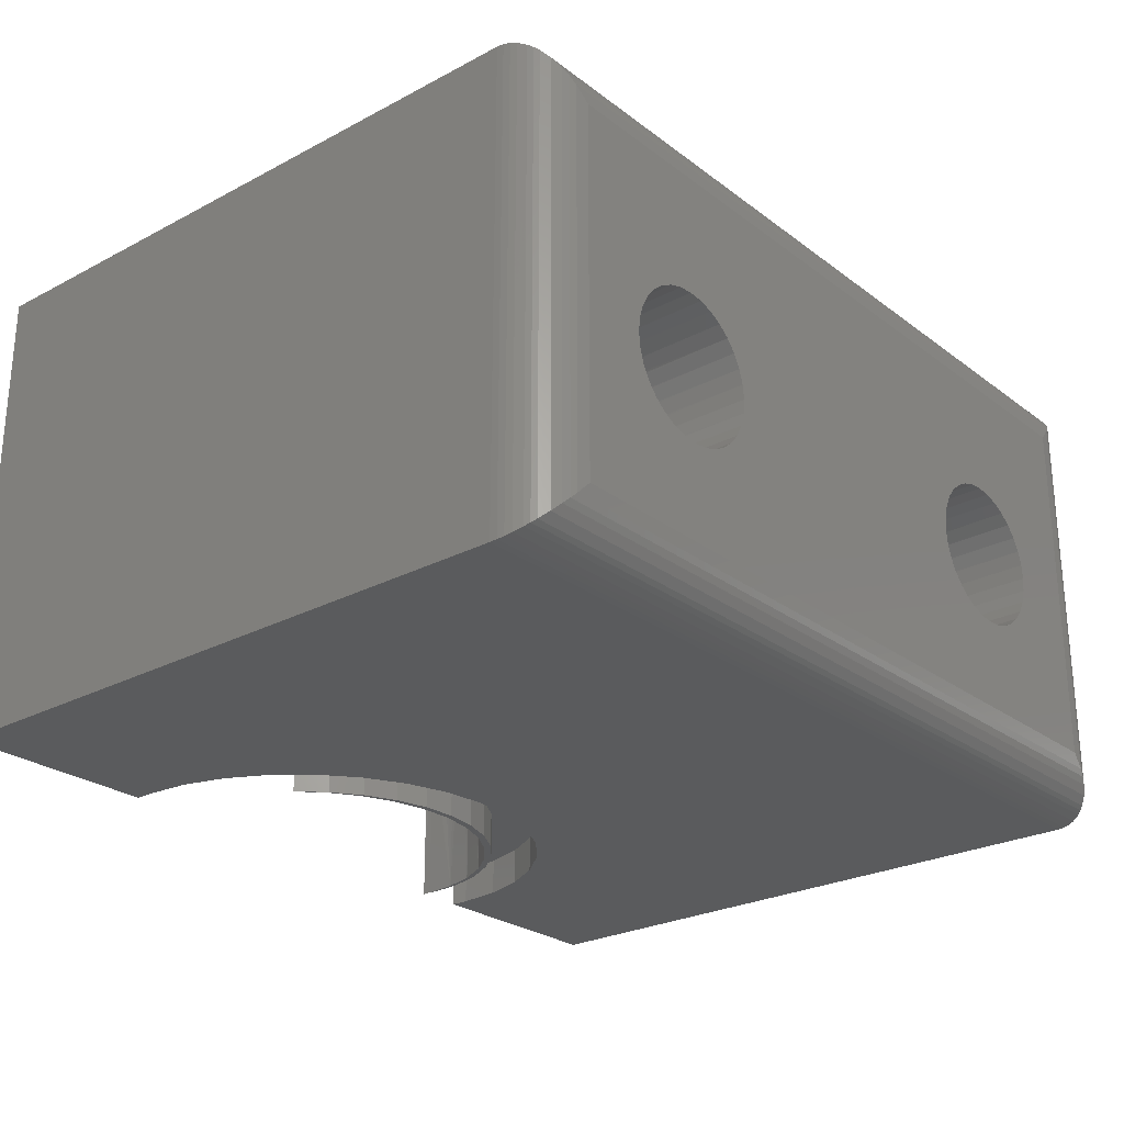
<metadata>
{"format":"stl","ext":"stl","renderer":"f3d","projection":"perspective","resolution":1024,"background":"white","views":[{"elev":-25.6,"azim":130.1,"up":"+Y"}]}
</metadata>
<code>
# stl→obj: 397 verts, 798 faces
v 0.186 0.2514 0
v 0.1737 0.2526 0
v 0.5842 0.2526 0
v 0.5719 0.2514 0
v 0.1979 0.2478 0
v 0.56 0.2478 0
v 0.2088 0.242 0
v 0.5491 0.242 0
v 0.2183 0.2341 0
v 0.5396 0.2341 0
v 0.2262 0.2246 0
v 0.5317 0.2246 0
v 0.5396 0.1448 0
v 0.2183 0.1448 0
v 0.5317 0.1544 0
v 0.2088 0.137 0
v 0.5491 0.137 0
v 0.1979 0.1311 0
v 0.56 0.1311 0
v 0.186 0.1275 0
v 0.5719 0.1275 0
v 0.1737 0.1263 0
v 0.5842 0.1263 0
v 0.7031 0.3558 0
v 0.7031 0.04688 0
v 0.6462 0.1772 0
v 0.6474 0.1895 0
v 0.6462 0.2018 0
v 0.6426 0.2136 0
v 0.6367 0.2246 0
v 0.6289 0.2341 0
v 0.6193 0.242 0
v 0.6084 0.2478 0
v 0.5965 0.2514 0
v 0.1614 0.2514 0
v 0.04688 0.3558 0
v 0.04688 0.04688 0
v 0.1117 0.1772 0
v 0.1153 0.1653 0
v 0.1212 0.1544 0
v 0.129 0.1448 0
v 0.1386 0.137 0
v 0.1495 0.1311 0
v 0.1614 0.1275 0
v 0.1495 0.2478 0
v 0.1386 0.242 0
v 0.129 0.2341 0
v 0.1212 0.2246 0
v 0.1153 0.2136 0
v 0.1117 0.2018 0
v 0.1105 0.1895 0
v 0.5965 0.1275 0
v 0.6084 0.1311 0
v 0.6193 0.137 0
v 0.6289 0.1448 0
v 0.6367 0.1544 0
v 0.6426 0.1653 0
v 0.2262 0.1544 0
v 0.232 0.1653 0
v 0.5259 0.1653 0
v 0.2356 0.1772 0
v 0.5223 0.1772 0
v 0.2368 0.1895 0
v 0.5211 0.1895 0
v 0.2356 0.2018 0
v 0.5223 0.2018 0
v 0.232 0.2136 0
v 0.5259 0.2136 0
v 0.75 0 0.6016
v 0.5738 2.306e-17 0.6016
v 0.5744 2.136e-17 0.5859
v 0 0 0.6016
v 0.1797 -5.478e-19 0.5859
v 0.1803 1.221e-18 0.6016
v -2.776e-17 0 0.04688
v 0.4526 -5.643e-18 0.4036
v 0.4156 -8.945e-18 0.3924
v 0.3771 -1.15e-17 0.3886
v 0.3386 -1.322e-17 0.3924
v 0.3015 -1.403e-17 0.4036
v 0.2674 -1.39e-17 0.4218
v 0.2375 -1.283e-17 0.4464
v 0.213 -1.088e-17 0.4763
v 0.1947 -8.099e-18 0.5104
v 0.1835 -4.612e-18 0.5474
v 0.75 1.388e-17 0.04688
v 0.5706 1.688e-17 0.5474
v 0.5594 1.215e-17 0.5104
v 0.5412 7.344e-18 0.4763
v 0.5166 2.661e-18 0.4464
v 0.4867 -1.724e-18 0.4218
v 0 0.4026 0.6016
v 0.1452 0.4026 0.6016
v 0.1439 0.4026 0.5781
v 0.75 0.4026 0.6016
v 0.5781 0.4026 0.5781
v 0.5769 0.4026 0.6016
v 0.75 0.4026 0.04688
v 0.2779 0.4026 0.3775
v 0.3187 0.4026 0.3652
v 0.361 0.4026 0.361
v 0.4034 0.4026 0.3652
v 0.4441 0.4026 0.3775
v 0.4816 0.4026 0.3976
v 0.5145 0.4026 0.4246
v 0.5415 0.4026 0.4575
v 0.5616 0.4026 0.495
v 0.574 0.4026 0.5358
v 0 0.4026 0.04688
v 0.1481 0.4026 0.5358
v 0.1604 0.4026 0.495
v 0.1805 0.4026 0.4575
v 0.2075 0.4026 0.4246
v 0.2404 0.4026 0.3976
v 0.7144 0.0356 0.001375
v 0.0356 0.03561 0.001375
v 0.7199 0.03013 0.003095
v 0.03013 0.03013 0.003095
v 0.7252 0.02477 0.005538
v 0.02477 0.02478 0.005538
v 0.732 0.01796 0.009979
v 0.01796 0.01796 0.009979
v 0.7383 0.01174 0.01585
v 0.01174 0.01174 0.01585
v 0.7411 0.00894 0.01934
v 0.00894 0.00894 0.01934
v 0.7436 0.006413 0.02321
v 0.006413 0.006413 0.02321
v 0.7469 0.003121 0.03006
v 0.003121 0.003121 0.03006
v 0.7486 0.001402 0.03549
v 0.001402 0.001402 0.03549
v 0.7496 0.0003595 0.04108
v 0.0003595 0.0003595 0.04108
v 0.03561 0.367 0.001375
v 0.03013 0.3725 0.003095
v 0.02478 0.3779 0.005538
v 0.01796 0.3847 0.009979
v 0.01174 0.3909 0.01585
v 0.00894 0.3937 0.01934
v 0.006413 0.3962 0.02321
v 0.003121 0.3995 0.03006
v 0.001402 0.4012 0.03549
v 0.0003595 0.4023 0.04108
v 0.7144 0.367 0.001375
v 0.7199 0.3725 0.003095
v 0.7252 0.3779 0.005538
v 0.732 0.3847 0.009979
v 0.7383 0.3909 0.01585
v 0.7411 0.3937 0.01934
v 0.7436 0.3962 0.02321
v 0.7469 0.3995 0.03006
v 0.7486 0.4012 0.03549
v 0.7496 0.4023 0.04108
v 0.2367 0.185 0.5274
v 0.2368 0.1895 0.5271
v 0.2139 0.1408 0.6016
v 0.2223 0.1492 0.6016
v 0.2221 0.1489 0.5938
v 0.2362 0.1807 0.5284
v 0.2355 0.1763 0.5301
v 0.2345 0.1723 0.5324
v 0.2335 0.1692 0.5348
v 0.2313 0.1637 0.5405
v 0.2287 0.1585 0.5484
v 0.2273 0.1561 0.5535
v 0.2249 0.1525 0.5641
v 0.2041 0.1341 0.6016
v 0.1932 0.1294 0.6016
v 0.1816 0.1268 0.6016
v 0.1697 0.1264 0.6016
v 0.1579 0.1283 0.6016
v 0.1468 0.1323 0.6016
v 0.1365 0.1384 0.6016
v 0.1276 0.1463 0.6016
v 0.1204 0.1556 0.6016
v 0.2226 0.1495 0.5804
v 0.2233 0.1504 0.5738
v 0.115 0.1662 0.6016
v 0.1116 0.1776 0.6016
v 0.1105 0.1895 0.6016
v 0.2223 0.2298 0.6016
v 0.2139 0.2382 0.6016
v 0.2221 0.23 0.5938
v 0.2367 0.1939 0.5274
v 0.1204 0.2233 0.6016
v 0.1276 0.2327 0.6016
v 0.1365 0.2406 0.6016
v 0.1468 0.2466 0.6016
v 0.1579 0.2506 0.6016
v 0.1697 0.2525 0.6016
v 0.1816 0.2521 0.6016
v 0.1932 0.2496 0.6016
v 0.2041 0.2448 0.6016
v 0.2273 0.2228 0.5535
v 0.2249 0.2264 0.5641
v 0.2287 0.2204 0.5484
v 0.2313 0.2153 0.5405
v 0.2362 0.1983 0.5284
v 0.2355 0.2026 0.5301
v 0.2233 0.2285 0.5738
v 0.2226 0.2294 0.5804
v 0.2345 0.2066 0.5324
v 0.2335 0.2098 0.5348
v 0.115 0.2127 0.6016
v 0.1116 0.2013 0.6016
v 0.5212 0.185 0.5207
v 0.5211 0.1895 0.5204
v 0.5389 0.1455 0.6016
v 0.5476 0.138 0.6016
v 0.5391 0.1453 0.5938
v 0.6381 0.1566 0.6016
v 0.6313 0.1474 0.6016
v 0.6229 0.1395 0.6016
v 0.6132 0.1333 0.6016
v 0.6025 0.129 0.6016
v 0.5912 0.1267 0.6016
v 0.5797 0.1265 0.6016
v 0.5684 0.1283 0.6016
v 0.5575 0.1322 0.6016
v 0.5294 0.1582 0.5391
v 0.5323 0.1535 0.5479
v 0.5266 0.1635 0.5323
v 0.5217 0.1807 0.5216
v 0.5224 0.1763 0.5231
v 0.5341 0.151 0.5545
v 0.5357 0.149 0.5614
v 0.5375 0.1469 0.5717
v 0.5386 0.1457 0.5823
v 0.5234 0.1723 0.5251
v 0.5244 0.1691 0.5272
v 0.6432 0.1669 0.6016
v 0.6463 0.178 0.6016
v 0.6474 0.1895 0.6016
v 0.5212 0.1939 0.5207
v 0.5386 0.2332 0.5823
v 0.5476 0.2409 0.6016
v 0.5391 0.2336 0.5938
v 0.5389 0.2334 0.6016
v 0.5217 0.1983 0.5216
v 0.5224 0.2026 0.5231
v 0.5234 0.2067 0.5251
v 0.5244 0.2099 0.5272
v 0.5266 0.2155 0.5323
v 0.5294 0.2208 0.5391
v 0.5323 0.2254 0.5479
v 0.5575 0.2467 0.6016
v 0.5684 0.2506 0.6016
v 0.5797 0.2525 0.6016
v 0.5912 0.2522 0.6016
v 0.6025 0.2499 0.6016
v 0.6132 0.2456 0.6016
v 0.6229 0.2394 0.6016
v 0.6313 0.2316 0.6016
v 0.6381 0.2223 0.6016
v 0.5375 0.232 0.5717
v 0.5357 0.2299 0.5614
v 0.5341 0.2279 0.5545
v 0.6432 0.212 0.6016
v 0.6463 0.2009 0.6016
v 0.2221 -8.797e-18 0.5938
v 0.2216 3.513e-18 0.6016
v 0.2216 0.03125 0.6016
v 0.1953 0.4026 0.6016
v 0.1967 0.4026 0.5463
v 0.1937 0.4026 0.5781
v 0.2205 0.4026 0.4873
v 0.2251 0.4026 0.5631
v 0.234 0.4026 0.5335
v 0.4461 0.4026 0.434
v 0.4666 0.4026 0.4606
v 0.472 0.4026 0.4528
v 0.4907 0.4026 0.4798
v 0.4938 0.4026 0.4762
v 0.5107 0.4026 0.5033
v 0.2221 0.4026 0.5938
v 0.2058 0.4026 0.5157
v 0.2223 0.4026 0.6016
v 0.2403 0.4026 0.4622
v 0.2485 0.4026 0.5063
v 0.2646 0.4026 0.4414
v 0.2679 0.4026 0.4823
v 0.2923 0.4026 0.4255
v 0.2916 0.4026 0.4626
v 0.3226 0.4026 0.4152
v 0.3187 0.4026 0.4479
v 0.3542 0.4026 0.4109
v 0.3481 0.4026 0.4386
v 0.3862 0.4026 0.4127
v 0.3788 0.4026 0.4353
v 0.4172 0.4026 0.4205
v 0.4095 0.4026 0.4379
v 0.4392 0.4026 0.4465
v 0.2075 0.375 0.4246
v 0.2923 0.375 0.4255
v 0.3226 0.375 0.4152
v 0.2404 0.375 0.3976
v 0.3542 0.375 0.4109
v 0.5107 0.375 0.5033
v 0.5229 0.375 0.524
v 0.5616 0.375 0.495
v 0.2779 0.375 0.3775
v 0.4441 0.375 0.3775
v 0.4034 0.375 0.3652
v 0.3187 0.375 0.3652
v 0.361 0.375 0.361
v 0.4816 0.375 0.3976
v 0.3862 0.375 0.4127
v 0.4172 0.375 0.4205
v 0.5145 0.375 0.4246
v 0.1452 0.375 0.6016
v 0.1953 0.375 0.6016
v 0.1439 0.375 0.5781
v 0.1937 0.375 0.5781
v 0.1481 0.375 0.5358
v 0.1967 0.375 0.5463
v 0.1604 0.375 0.495
v 0.2058 0.375 0.5157
v 0.2205 0.375 0.4873
v 0.1805 0.375 0.4575
v 0.2403 0.375 0.4622
v 0.2646 0.375 0.4414
v 0.574 0.375 0.5358
v 0.5318 0.375 0.5464
v 0.5781 0.375 0.5781
v 0.5372 0.375 0.5698
v 0.5769 0.375 0.6016
v 0.5391 0.375 0.5938
v 0.5389 0.375 0.6016
v 0.4938 0.375 0.4762
v 0.5415 0.375 0.4575
v 0.472 0.375 0.4528
v 0.4461 0.375 0.434
v 0.5738 0.03125 0.6016
v 0.5389 0.03125 0.6016
v 0.1803 0.03125 0.6016
v 0.2236 -1.398e-18 0.5563
v 0.2249 -1.191e-17 0.5643
v 0.2208 1.735e-18 0.5859
v 0.5004 6.614e-18 0.4901
v 0.4791 -8.313e-18 0.4696
v 0.48 3.075e-18 0.4684
v 0.4559 -1.975e-19 0.451
v 0.4543 -1.148e-17 0.4535
v 0.4288 -3.085e-18 0.4385
v 0.427 -1.425e-17 0.4422
v 0.3999 -5.483e-18 0.4314
v 0.3981 -1.652e-17 0.4362
v 0.3702 -7.304e-18 0.4298
v 0.3685 -1.821e-17 0.4357
v 0.3407 -8.481e-18 0.434
v 0.3394 -1.928e-17 0.4407
v 0.3125 -8.972e-18 0.4436
v 0.3117 -1.967e-17 0.4511
v 0.2864 -1.938e-17 0.4663
v 0.2867 -8.76e-18 0.4585
v 0.2643 -1.841e-17 0.4861
v 0.2642 -7.852e-18 0.4779
v 0.2464 -1.68e-17 0.5095
v 0.2457 -6.28e-18 0.5013
v 0.2331 -1.461e-17 0.5359
v 0.2321 -4.103e-18 0.5277
v 0.5166 0.03125 0.4464
v 0.5412 0.03125 0.4763
v 0.48 0.03125 0.4684
v 0.4559 0.03125 0.451
v 0.4526 0.03125 0.4036
v 0.3015 0.03125 0.4036
v 0.3386 0.03125 0.3924
v 0.4156 0.03125 0.3924
v 0.3771 0.03125 0.3886
v 0.4867 0.03125 0.4218
v 0.4288 0.03125 0.4385
v 0.3999 0.03125 0.4314
v 0.3702 0.03125 0.4298
v 0.2674 0.03125 0.4218
v 0.3407 0.03125 0.434
v 0.3125 0.03125 0.4436
v 0.2375 0.03125 0.4464
v 0.5291 0.03125 0.5384
v 0.5706 0.03125 0.5474
v 0.5366 0.03125 0.5656
v 0.5744 0.03125 0.5859
v 0.5391 0.03125 0.5938
v 0.5594 0.03125 0.5104
v 0.5169 0.03125 0.513
v 0.5004 0.03125 0.4901
v 0.2208 0.03125 0.5859
v 0.1797 0.03125 0.5859
v 0.2236 0.03125 0.5563
v 0.1835 0.03125 0.5474
v 0.2321 0.03125 0.5277
v 0.1947 0.03125 0.5104
v 0.2457 0.03125 0.5013
v 0.2642 0.03125 0.4779
v 0.213 0.03125 0.4763
v 0.2867 0.03125 0.4585
f 1 2 3
f 4 1 3
f 5 1 4
f 6 5 4
f 7 5 6
f 8 7 6
f 9 7 8
f 10 9 8
f 11 9 10
f 12 11 10
f 13 14 15
f 16 14 13
f 17 16 13
f 18 16 17
f 19 18 17
f 20 18 19
f 21 20 19
f 22 20 21
f 23 22 21
f 24 25 26
f 24 26 27
f 24 27 28
f 24 28 29
f 24 29 30
f 24 30 31
f 24 31 32
f 24 32 33
f 24 33 34
f 24 34 3
f 24 3 2
f 24 2 35
f 24 35 36
f 37 38 39
f 37 39 40
f 37 40 41
f 37 41 42
f 37 42 43
f 37 43 44
f 37 44 22
f 37 22 23
f 37 23 25
f 36 35 45
f 36 45 46
f 36 46 47
f 36 47 48
f 36 48 49
f 36 49 50
f 36 50 51
f 36 51 38
f 36 38 37
f 25 23 52
f 25 52 53
f 25 53 54
f 25 54 55
f 25 55 56
f 25 56 57
f 25 57 26
f 14 58 15
f 15 58 59
f 15 59 60
f 60 59 61
f 60 61 62
f 62 61 63
f 62 63 64
f 64 63 65
f 64 65 66
f 66 65 67
f 66 67 68
f 68 67 11
f 68 11 12
f 69 70 71
f 72 73 74
f 75 76 77
f 75 77 78
f 75 78 79
f 75 79 80
f 75 80 81
f 75 81 82
f 75 82 83
f 75 83 84
f 75 84 85
f 75 85 73
f 75 73 72
f 86 69 71
f 86 71 87
f 86 87 88
f 86 88 89
f 86 89 90
f 86 90 91
f 86 91 76
f 86 76 75
f 92 93 94
f 95 96 97
f 98 99 100
f 98 100 101
f 98 101 102
f 98 102 103
f 98 103 104
f 98 104 105
f 98 105 106
f 98 106 107
f 98 107 108
f 98 108 96
f 98 96 95
f 109 92 94
f 109 94 110
f 109 110 111
f 109 111 112
f 109 112 113
f 109 113 114
f 109 114 99
f 109 99 98
f 109 75 92
f 92 75 72
f 86 98 69
f 69 98 95
f 37 115 116
f 37 25 115
f 116 115 117
f 116 117 118
f 118 117 119
f 118 119 120
f 120 119 121
f 120 121 122
f 122 121 123
f 122 123 124
f 124 123 125
f 124 125 126
f 126 125 127
f 126 127 128
f 128 127 129
f 128 129 130
f 130 129 131
f 130 131 132
f 132 131 133
f 86 75 133
f 133 75 134
f 133 134 132
f 36 116 135
f 36 37 116
f 135 116 118
f 135 118 136
f 136 118 120
f 136 120 137
f 137 120 122
f 137 122 138
f 138 122 124
f 138 124 139
f 139 124 126
f 139 126 140
f 140 126 128
f 140 128 141
f 141 128 130
f 141 130 142
f 142 130 132
f 142 132 143
f 143 132 134
f 75 109 134
f 134 109 144
f 134 144 143
f 24 135 145
f 24 36 135
f 145 135 136
f 145 136 146
f 146 136 137
f 146 137 147
f 147 137 138
f 147 138 148
f 148 138 139
f 148 139 149
f 149 139 140
f 149 140 150
f 150 140 141
f 150 141 151
f 151 141 142
f 151 142 152
f 152 142 143
f 152 143 153
f 153 143 144
f 109 98 144
f 144 98 154
f 144 154 153
f 25 145 115
f 25 24 145
f 115 145 146
f 115 146 117
f 117 146 147
f 117 147 119
f 119 147 148
f 119 148 121
f 121 148 149
f 121 149 123
f 123 149 150
f 123 150 125
f 125 150 151
f 125 151 127
f 127 151 152
f 127 152 129
f 129 152 153
f 129 153 131
f 131 153 154
f 98 86 154
f 154 86 133
f 154 133 131
f 61 155 63
f 155 156 63
f 157 158 159
f 160 155 61
f 161 160 61
f 162 161 61
f 59 162 61
f 163 162 59
f 59 164 163
f 164 59 58
f 165 164 58
f 166 165 58
f 167 166 58
f 16 168 157
f 168 16 18
f 18 169 168
f 169 18 20
f 20 170 169
f 170 20 22
f 22 171 170
f 171 22 44
f 44 172 171
f 172 44 43
f 43 173 172
f 173 43 42
f 42 174 173
f 174 42 41
f 41 175 174
f 175 41 40
f 40 176 175
f 176 40 39
f 14 16 157
f 14 157 159
f 14 159 177
f 14 177 178
f 14 178 167
f 14 167 58
f 176 39 179
f 179 39 38
f 179 38 180
f 180 38 51
f 180 51 181
f 182 183 184
f 185 65 156
f 65 63 156
f 48 186 49
f 187 186 48
f 47 187 48
f 188 187 47
f 46 188 47
f 189 188 46
f 45 189 46
f 190 189 45
f 35 190 45
f 191 190 35
f 2 191 35
f 192 191 2
f 1 192 2
f 193 192 1
f 5 193 1
f 194 193 5
f 7 194 5
f 183 194 7
f 11 195 196
f 197 195 11
f 198 197 11
f 199 200 65
f 185 199 65
f 9 11 196
f 9 196 201
f 9 201 202
f 9 202 184
f 9 184 183
f 9 183 7
f 67 65 200
f 67 200 203
f 67 203 204
f 67 204 198
f 67 198 11
f 186 205 49
f 49 205 206
f 49 206 50
f 50 206 181
f 50 181 51
f 207 62 208
f 62 64 208
f 209 210 211
f 56 212 57
f 213 212 56
f 55 213 56
f 214 213 55
f 54 214 55
f 215 214 54
f 53 215 54
f 216 215 53
f 52 216 53
f 52 217 216
f 217 52 23
f 23 218 217
f 218 23 21
f 21 219 218
f 219 21 19
f 19 220 219
f 220 19 17
f 17 210 220
f 221 222 15
f 223 221 15
f 224 225 62
f 207 224 62
f 13 15 222
f 13 222 226
f 13 226 227
f 13 227 228
f 13 228 229
f 13 229 211
f 13 211 210
f 13 210 17
f 60 62 225
f 60 225 230
f 60 230 231
f 60 231 223
f 60 223 15
f 212 232 57
f 57 232 233
f 57 233 26
f 26 233 234
f 26 234 27
f 66 235 64
f 235 208 64
f 236 237 238
f 237 239 238
f 240 235 66
f 240 66 241
f 242 241 66
f 68 242 66
f 243 242 68
f 68 244 243
f 244 68 12
f 245 244 12
f 12 246 245
f 247 237 8
f 6 247 8
f 248 247 6
f 4 248 6
f 249 248 4
f 3 249 4
f 250 249 3
f 34 250 3
f 251 250 34
f 33 251 34
f 33 252 251
f 252 33 32
f 32 253 252
f 253 32 31
f 31 254 253
f 254 31 30
f 30 255 254
f 255 30 29
f 10 8 237
f 10 237 236
f 10 236 256
f 10 256 257
f 10 257 258
f 10 258 246
f 10 246 12
f 255 29 259
f 259 29 28
f 259 28 260
f 260 28 27
f 260 27 234
f 261 159 262
f 159 263 262
f 158 263 159
f 264 265 266
f 267 268 269
f 270 271 272
f 272 271 273
f 272 273 274
f 275 274 273
f 276 268 267
f 276 267 277
f 276 277 265
f 276 265 264
f 276 264 278
f 267 269 279
f 279 269 280
f 279 280 281
f 281 280 282
f 281 282 283
f 283 282 284
f 283 284 285
f 285 284 286
f 285 286 287
f 287 286 288
f 287 288 289
f 289 288 290
f 289 290 291
f 291 290 292
f 291 292 270
f 270 292 293
f 270 293 271
f 294 295 296
f 294 296 297
f 297 296 298
f 299 300 301
f 302 303 304
f 302 304 305
f 305 304 306
f 307 303 302
f 307 302 297
f 307 297 298
f 307 298 308
f 307 308 309
f 307 309 310
f 311 312 313
f 313 312 314
f 313 314 315
f 315 314 316
f 315 316 317
f 317 316 318
f 317 318 319
f 317 319 320
f 320 319 321
f 320 321 294
f 294 321 322
f 294 322 295
f 301 300 323
f 323 300 324
f 323 324 325
f 325 324 326
f 325 326 327
f 327 326 328
f 327 328 329
f 299 301 330
f 330 301 331
f 330 331 332
f 332 331 333
f 333 331 310
f 333 310 309
f 314 266 316
f 316 266 265
f 316 265 318
f 318 265 277
f 318 277 319
f 319 277 267
f 319 267 321
f 321 267 279
f 321 279 322
f 322 279 281
f 322 281 295
f 295 281 283
f 295 283 296
f 296 283 285
f 296 285 298
f 298 285 287
f 298 287 308
f 308 287 289
f 308 289 309
f 309 289 291
f 309 291 333
f 333 291 270
f 333 270 332
f 332 270 272
f 332 272 330
f 330 272 274
f 330 274 299
f 299 274 275
f 327 250 251
f 329 239 237
f 329 237 247
f 329 247 248
f 329 248 249
f 329 249 250
f 329 250 327
f 69 232 212
f 69 212 213
f 69 213 214
f 69 214 215
f 69 215 216
f 69 216 217
f 69 217 218
f 69 218 334
f 69 334 70
f 95 97 327
f 95 327 251
f 95 251 252
f 95 252 253
f 95 253 254
f 95 254 255
f 95 255 259
f 95 259 260
f 95 260 234
f 95 234 233
f 95 233 232
f 95 232 69
f 335 334 218
f 335 218 219
f 335 219 220
f 335 220 210
f 335 210 209
f 311 189 190
f 312 311 190
f 312 190 191
f 312 191 278
f 312 278 264
f 263 158 157
f 263 157 168
f 263 168 169
f 263 169 170
f 263 170 171
f 263 171 336
f 336 171 172
f 336 172 173
f 336 173 174
f 336 174 175
f 336 175 176
f 336 176 179
f 92 72 74
f 92 74 336
f 92 336 179
f 92 179 180
f 92 180 181
f 92 181 206
f 92 206 205
f 92 205 186
f 92 186 187
f 92 187 188
f 92 188 189
f 92 189 311
f 92 311 93
f 278 191 192
f 278 192 193
f 278 193 194
f 278 194 183
f 278 183 182
f 261 337 338
f 261 339 337
f 340 341 342
f 343 342 341
f 341 344 343
f 345 343 344
f 344 346 345
f 347 345 346
f 346 348 347
f 349 347 348
f 348 350 349
f 351 349 350
f 350 352 351
f 353 351 352
f 353 352 354
f 353 354 355
f 353 355 356
f 356 355 357
f 356 357 358
f 358 357 359
f 358 359 360
f 360 359 361
f 360 361 362
f 362 361 338
f 362 338 337
f 363 364 365
f 363 365 366
f 367 368 369
f 367 369 370
f 370 369 371
f 372 363 366
f 372 366 373
f 372 373 374
f 372 374 375
f 372 375 376
f 372 376 368
f 372 368 367
f 376 375 377
f 376 377 378
f 376 378 379
f 380 381 382
f 382 381 383
f 382 383 384
f 384 383 334
f 384 334 335
f 381 380 385
f 385 380 386
f 385 386 364
f 364 386 387
f 364 387 365
f 263 336 388
f 388 336 389
f 388 389 390
f 390 389 391
f 390 391 392
f 392 391 393
f 392 393 394
f 394 393 395
f 395 393 396
f 395 396 397
f 397 396 379
f 397 379 378
f 387 340 365
f 365 340 342
f 365 342 366
f 366 342 343
f 366 343 373
f 373 343 345
f 373 345 374
f 374 345 347
f 374 347 375
f 375 347 349
f 375 349 377
f 377 349 351
f 377 351 378
f 378 351 353
f 378 353 397
f 397 353 356
f 397 356 395
f 395 356 358
f 395 358 394
f 394 358 360
f 394 360 392
f 392 360 362
f 392 362 390
f 390 362 337
f 390 337 388
f 388 337 339
f 384 335 211
f 211 335 209
f 238 239 328
f 328 239 329
f 182 184 278
f 278 184 276
f 246 258 324
f 245 246 324
f 167 338 166
f 178 338 167
f 273 341 340
f 271 341 273
f 271 344 341
f 344 271 293
f 293 346 344
f 346 293 292
f 292 348 346
f 348 292 290
f 290 350 348
f 350 290 288
f 288 352 350
f 352 288 286
f 286 354 352
f 354 286 284
f 284 355 354
f 355 284 282
f 282 357 355
f 357 282 280
f 268 196 195
f 201 196 268
f 299 386 235
f 299 235 240
f 299 240 241
f 299 241 300
f 387 386 299
f 387 299 275
f 387 275 273
f 387 273 340
f 300 241 242
f 300 242 243
f 300 243 244
f 300 244 245
f 300 245 324
f 359 357 280
f 359 280 185
f 359 185 156
f 359 156 155
f 359 155 160
f 359 160 161
f 359 161 162
f 359 162 163
f 359 163 361
f 361 163 164
f 361 164 165
f 361 165 166
f 361 166 338
f 382 384 211
f 382 211 229
f 382 229 228
f 382 228 227
f 380 382 227
f 380 227 226
f 380 226 222
f 380 222 221
f 380 221 223
f 380 223 386
f 386 223 231
f 386 231 230
f 386 230 225
f 386 225 224
f 386 224 207
f 386 207 208
f 386 208 235
f 280 269 203
f 280 203 200
f 280 200 199
f 280 199 185
f 269 268 195
f 269 195 197
f 269 197 198
f 269 198 204
f 269 204 203
f 256 236 326
f 326 236 238
f 326 238 328
f 258 257 324
f 324 257 256
f 324 256 326
f 178 177 338
f 338 177 159
f 338 159 261
f 201 268 202
f 202 268 276
f 202 276 184
f 261 388 339
f 388 261 263
f 263 261 262
f 71 70 383
f 383 70 334
f 74 73 336
f 336 73 389
f 371 77 370
f 370 77 76
f 370 76 367
f 367 76 91
f 367 91 372
f 372 91 90
f 372 90 363
f 363 90 89
f 363 89 364
f 364 89 88
f 364 88 385
f 385 88 87
f 385 87 381
f 381 87 71
f 381 71 383
f 77 371 78
f 78 371 369
f 78 369 79
f 79 369 368
f 79 368 80
f 80 368 376
f 80 376 81
f 81 376 379
f 81 379 82
f 82 379 396
f 82 396 83
f 83 396 393
f 83 393 84
f 84 393 391
f 84 391 85
f 85 391 389
f 85 389 73
f 94 93 313
f 313 93 311
f 97 96 327
f 327 96 325
f 306 100 305
f 305 100 99
f 305 99 302
f 302 99 114
f 302 114 297
f 297 114 113
f 297 113 294
f 294 113 112
f 294 112 320
f 320 112 111
f 320 111 317
f 317 111 110
f 317 110 315
f 315 110 94
f 315 94 313
f 100 306 101
f 101 306 304
f 101 304 102
f 102 304 303
f 102 303 103
f 103 303 307
f 103 307 104
f 104 307 310
f 104 310 105
f 105 310 331
f 105 331 106
f 106 331 301
f 106 301 107
f 107 301 323
f 107 323 108
f 108 323 325
f 108 325 96
f 266 314 264
f 264 314 312

</code>
